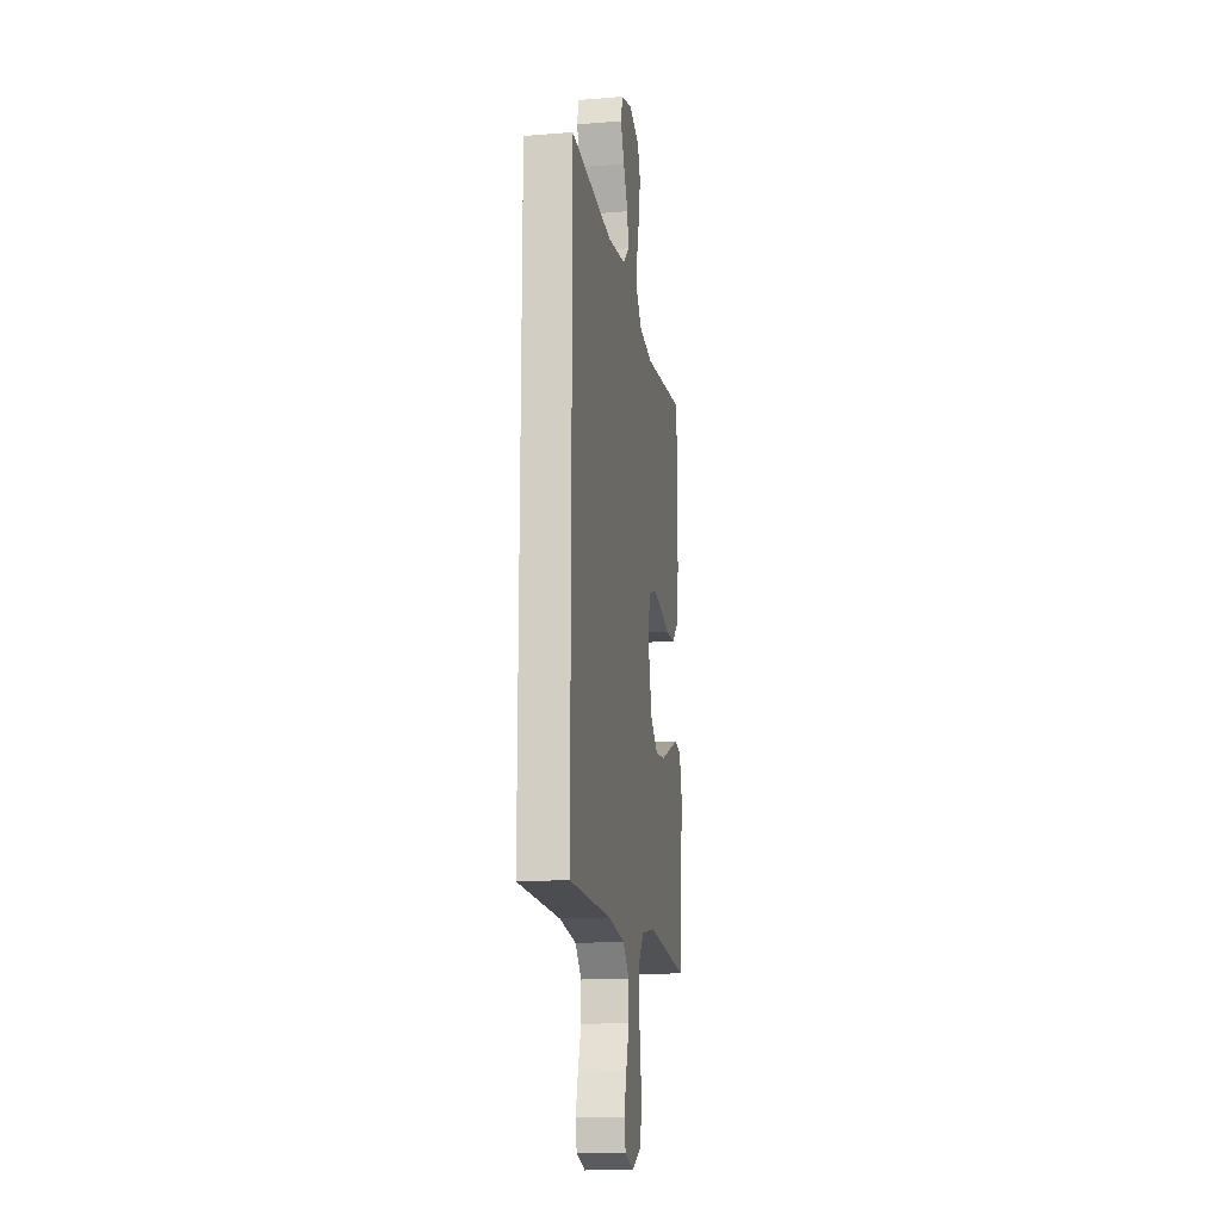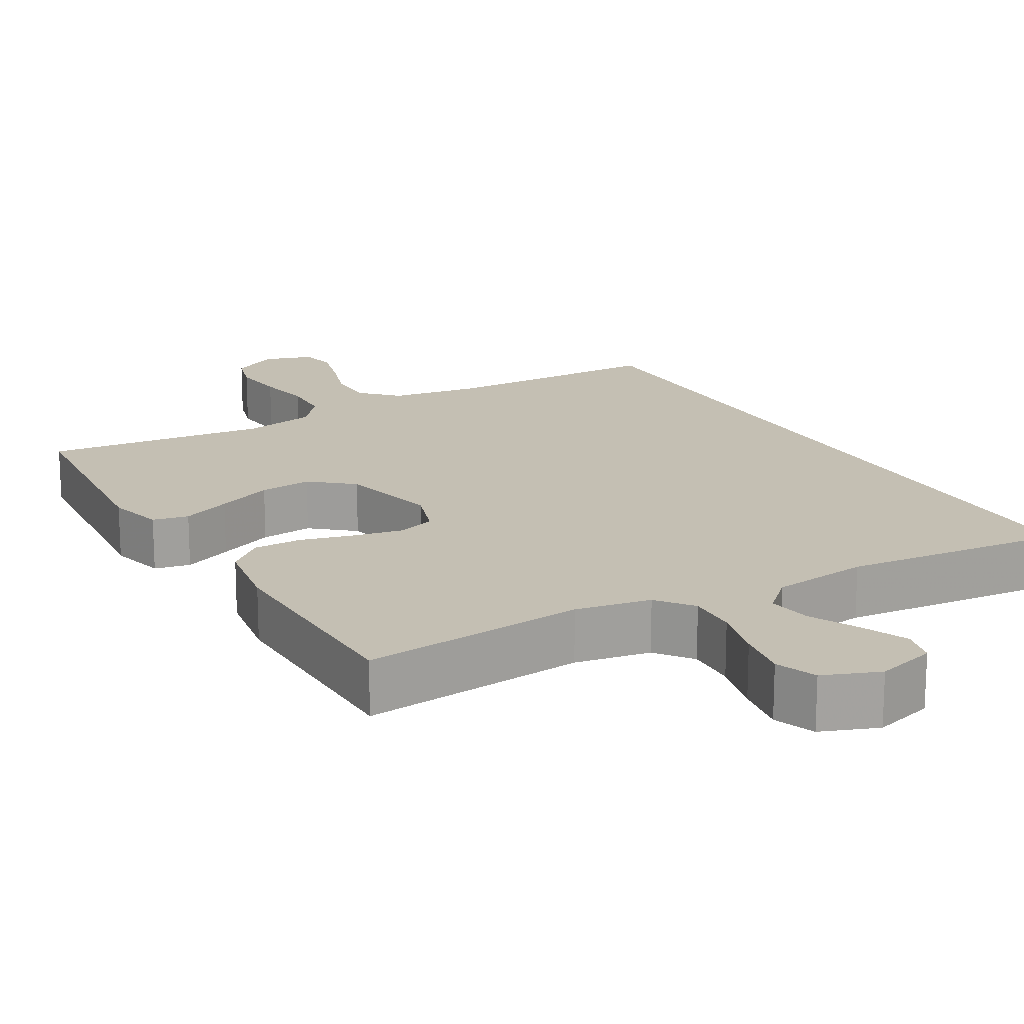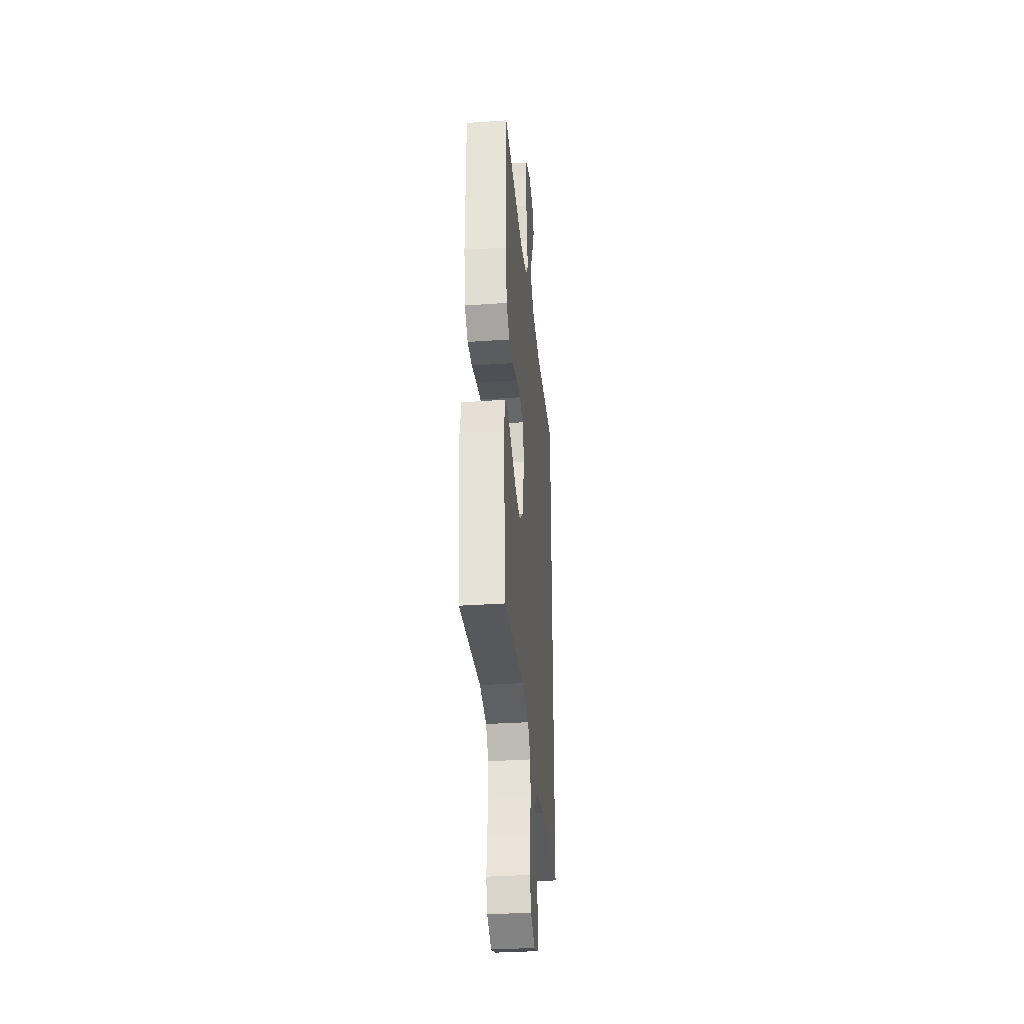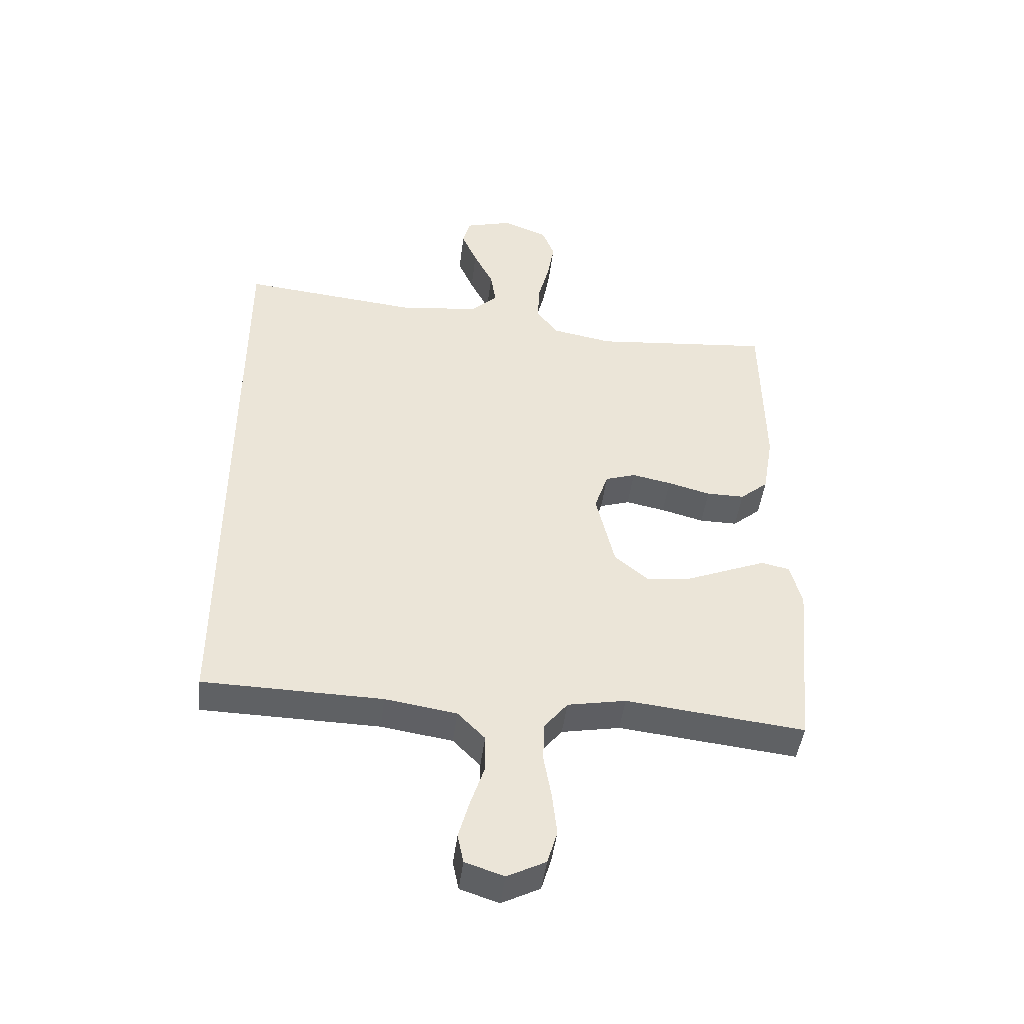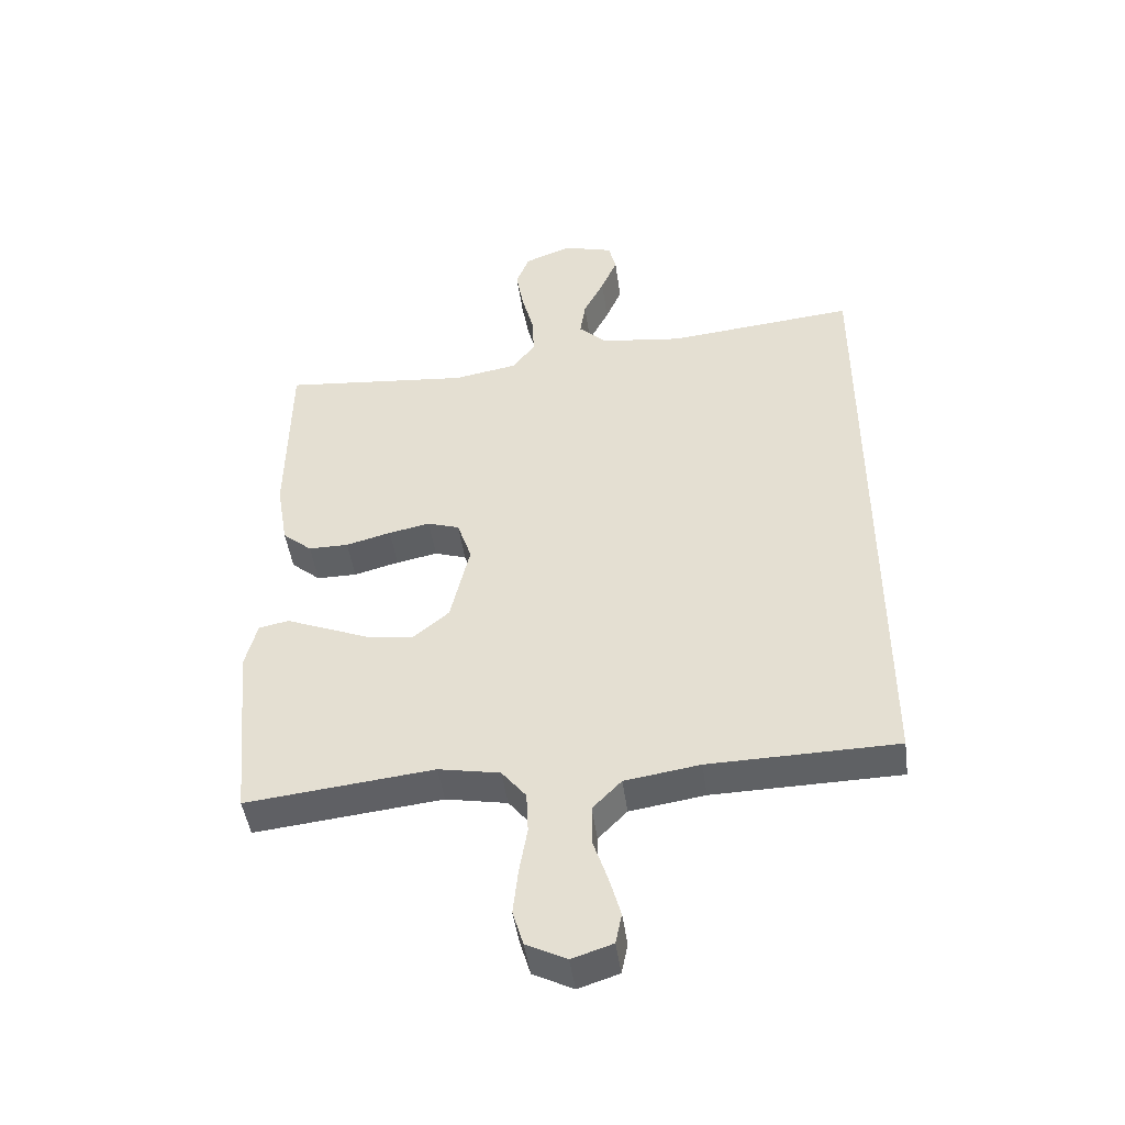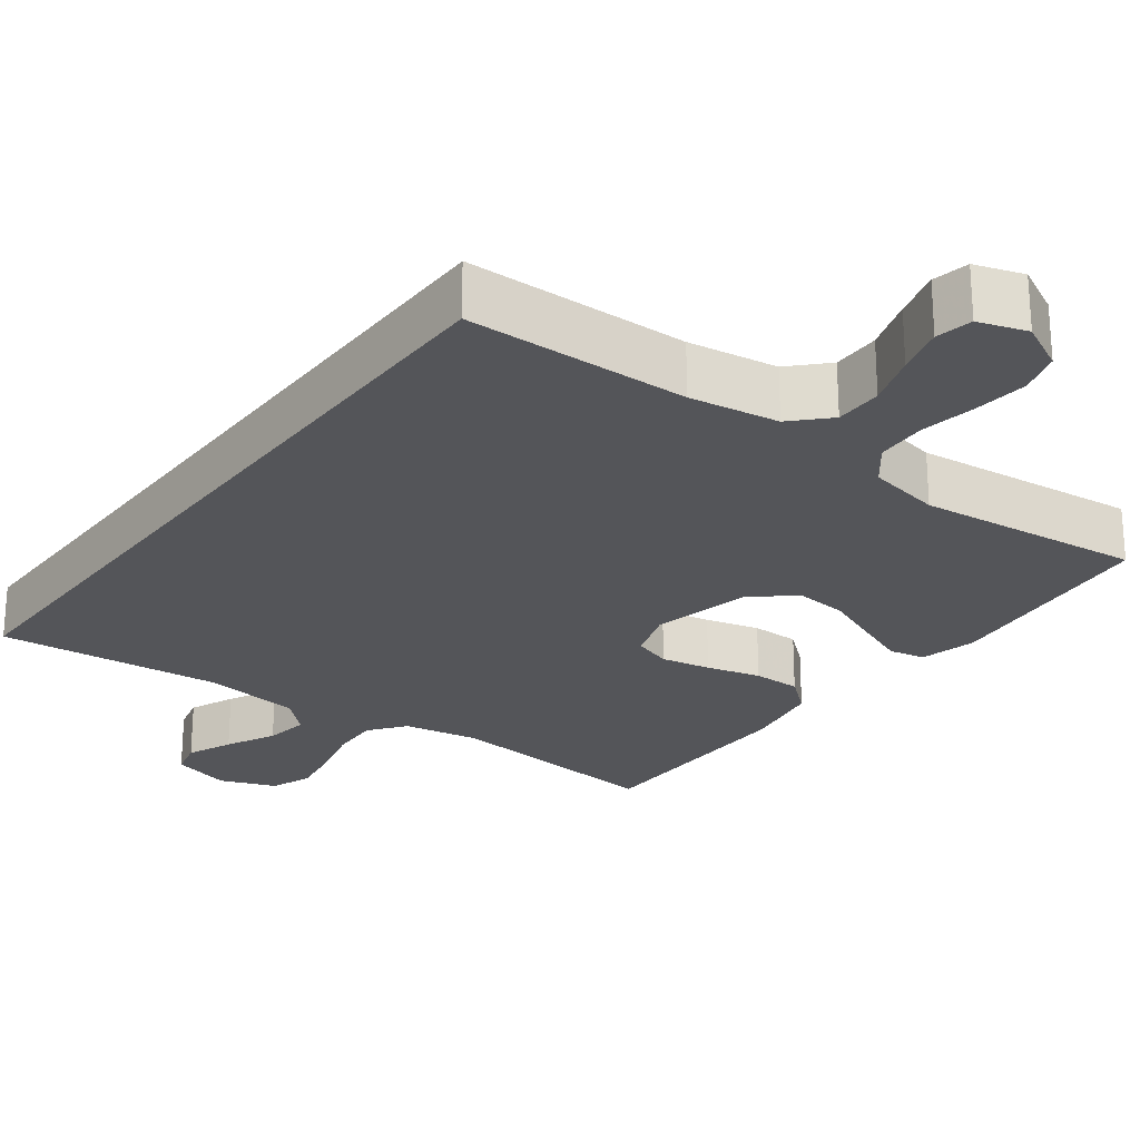
<metadata>
{"format":"obj","ext":"obj","renderer":"f3d","projection":"perspective","resolution":1024,"background":"white","views":[{"elev":-15.3,"azim":99.7,"up":"+Z"},{"elev":17.7,"azim":-30.1,"up":"+Y"},{"elev":-34.1,"azim":-84.7,"up":"+Z"},{"elev":-46.0,"azim":172.9,"up":"+Z"},{"elev":-46.5,"azim":7.9,"up":"+Z"},{"elev":-24.8,"azim":143.2,"up":"+Y"}]}
</metadata>
<code>
v 0.5 0.07 0.543
v 0.5 0.07 -0.502
v 0.2 0.07 -0.507
v 0.08 0.07 -0.525
v 0.034 0.07 -0.572
v 0.034 0.07 -0.636
v 0.057 0.07 -0.706
v 0.075 0.07 -0.771
v 0.065 0.07 -0.82
v 0 0.07 -0.841
v -0.064 0.07 -0.808
v -0.081 0.07 -0.751
v -0.073 0.07 -0.678
v -0.06 0.07 -0.603
v -0.063 0.07 -0.536
v -0.102 0.07 -0.487
v -0.2 0.07 -0.468
v -0.5 0.07 -0.5
v -0.528 0.07 -0.2
v -0.509 0.07 -0.125
v -0.461 0.07 -0.115
v -0.395 0.07 -0.142
v -0.32 0.07 -0.173
v -0.25 0.07 -0.18
v -0.194 0.07 -0.133
v -0.163 0.07 0
v -0.186 0.07 0.069
v -0.237 0.07 0.086
v -0.303 0.07 0.073
v -0.375 0.07 0.054
v -0.439 0.07 0.054
v -0.486 0.07 0.094
v -0.504 0.07 0.2
v -0.5 0.07 0.5
v -0.2 0.07 0.47
v -0.099 0.07 0.488
v -0.062 0.07 0.536
v -0.065 0.07 0.603
v -0.084 0.07 0.677
v -0.096 0.07 0.747
v -0.075 0.07 0.802
v 0 0.07 0.831
v 0.08 0.07 0.808
v 0.092 0.07 0.76
v 0.066 0.07 0.699
v 0.033 0.07 0.633
v 0.024 0.07 0.574
v 0.069 0.07 0.531
v 0.2 0.07 0.514
v 0.5 0 0.543
v 0.5 0 -0.502
v 0.2 0 -0.507
v 0.08 0 -0.525
v 0.034 0 -0.572
v 0.034 0 -0.636
v 0.057 0 -0.706
v 0.075 0 -0.771
v 0.065 0 -0.82
v 0 0 -0.841
v -0.064 0 -0.808
v -0.081 0 -0.751
v -0.073 0 -0.678
v -0.06 0 -0.603
v -0.063 0 -0.536
v -0.102 0 -0.487
v -0.2 0 -0.468
v -0.5 0 -0.5
v -0.528 0 -0.2
v -0.509 0 -0.125
v -0.461 0 -0.115
v -0.395 0 -0.142
v -0.32 0 -0.173
v -0.25 0 -0.18
v -0.194 0 -0.133
v -0.163 0 0
v -0.186 0 0.069
v -0.237 0 0.086
v -0.303 0 0.073
v -0.375 0 0.054
v -0.439 0 0.054
v -0.486 0 0.094
v -0.504 0 0.2
v -0.5 0 0.5
v -0.2 0 0.47
v -0.099 0 0.488
v -0.062 0 0.536
v -0.065 0 0.603
v -0.084 0 0.677
v -0.096 0 0.747
v -0.075 0 0.802
v 0 0 0.831
v 0.08 0 0.808
v 0.092 0 0.76
v 0.066 0 0.699
v 0.033 0 0.633
v 0.024 0 0.574
v 0.069 0 0.531
v 0.2 0 0.514
f 44 45 46
f 43 44 46
f 42 43 46
f 41 42 46
f 40 41 46
f 39 40 46
f 38 39 46
f 37 38 46 47
f 36 37 47 48
f 33 34 35
f 32 33 35
f 31 32 35
f 30 31 35
f 29 30 35
f 28 29 35 36
f 36 48 49
f 28 36 49
f 27 28 49
f 21 22 23
f 20 21 23
f 19 20 23
f 18 19 23
f 17 18 23
f 16 17 23 24
f 15 16 24 25
f 12 13 14
f 11 12 14
f 10 11 14
f 9 10 14
f 8 9 14
f 7 8 14
f 6 7 14
f 5 6 14 15
f 15 25 26
f 5 15 26
f 4 5 26
f 1 2 3
f 26 27 49
f 4 26 49
f 3 4 49
f 1 3 49
f 95 94 93
f 95 93 92
f 95 92 91
f 95 91 90
f 95 90 89
f 95 89 88
f 95 88 87
f 96 95 87 86
f 97 96 86 85
f 84 83 82
f 84 82 81
f 84 81 80
f 84 80 79
f 84 79 78
f 85 84 78 77
f 98 97 85
f 98 85 77
f 98 77 76
f 72 71 70
f 72 70 69
f 72 69 68
f 72 68 67
f 72 67 66
f 73 72 66 65
f 74 73 65 64
f 63 62 61
f 63 61 60
f 63 60 59
f 63 59 58
f 63 58 57
f 63 57 56
f 63 56 55
f 64 63 55 54
f 75 74 64
f 75 64 54
f 75 54 53
f 52 51 50
f 98 76 75
f 98 75 53
f 98 53 52
f 98 52 50
f 1 50 51 2
f 2 51 52 3
f 3 52 53 4
f 4 53 54 5
f 5 54 55 6
f 6 55 56 7
f 7 56 57 8
f 8 57 58 9
f 9 58 59 10
f 10 59 60 11
f 11 60 61 12
f 12 61 62 13
f 13 62 63 14
f 14 63 64 15
f 15 64 65 16
f 16 65 66 17
f 17 66 67 18
f 18 67 68 19
f 19 68 69 20
f 20 69 70 21
f 21 70 71 22
f 22 71 72 23
f 23 72 73 24
f 24 73 74 25
f 25 74 75 26
f 26 75 76 27
f 27 76 77 28
f 28 77 78 29
f 29 78 79 30
f 30 79 80 31
f 31 80 81 32
f 32 81 82 33
f 33 82 83 34
f 34 83 84 35
f 35 84 85 36
f 36 85 86 37
f 37 86 87 38
f 38 87 88 39
f 39 88 89 40
f 40 89 90 41
f 41 90 91 42
f 42 91 92 43
f 43 92 93 44
f 44 93 94 45
f 45 94 95 46
f 46 95 96 47
f 47 96 97 48
f 48 97 98 49
f 49 98 50 1

</code>
